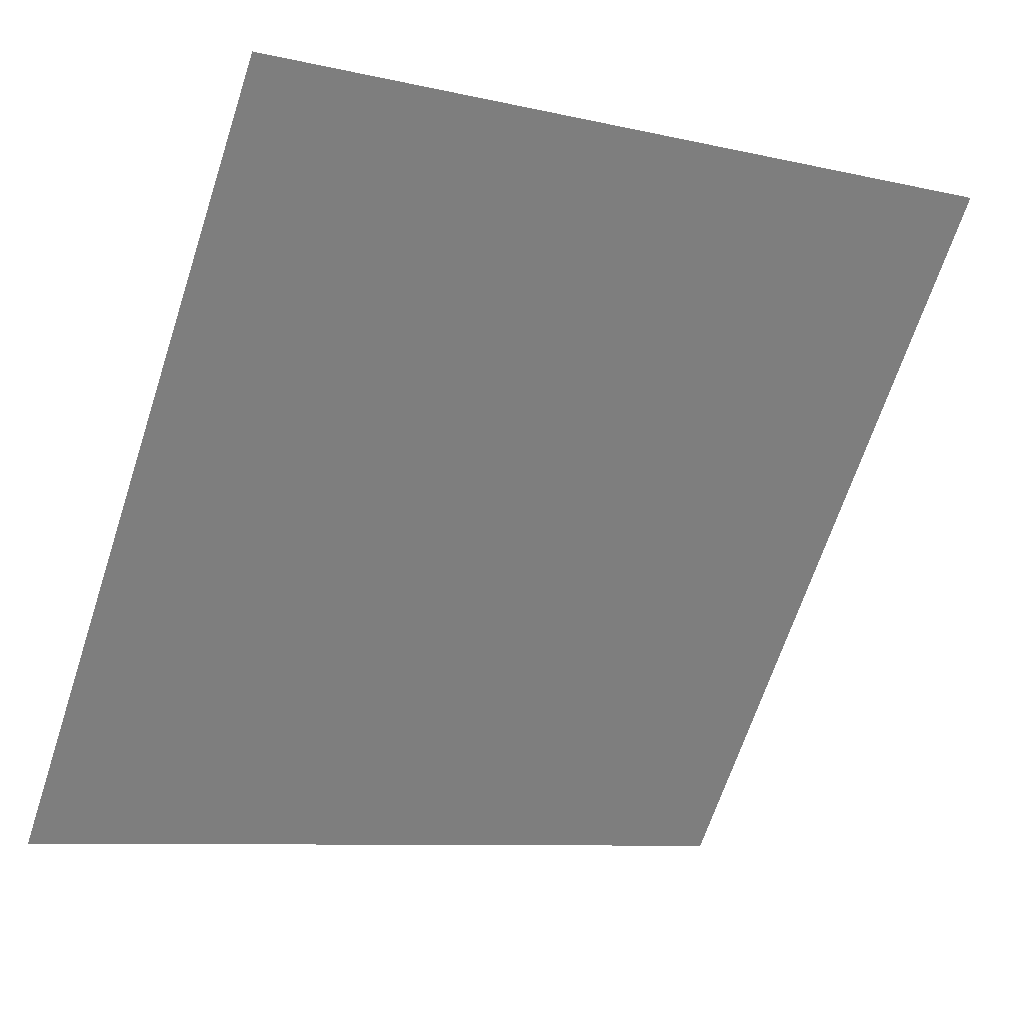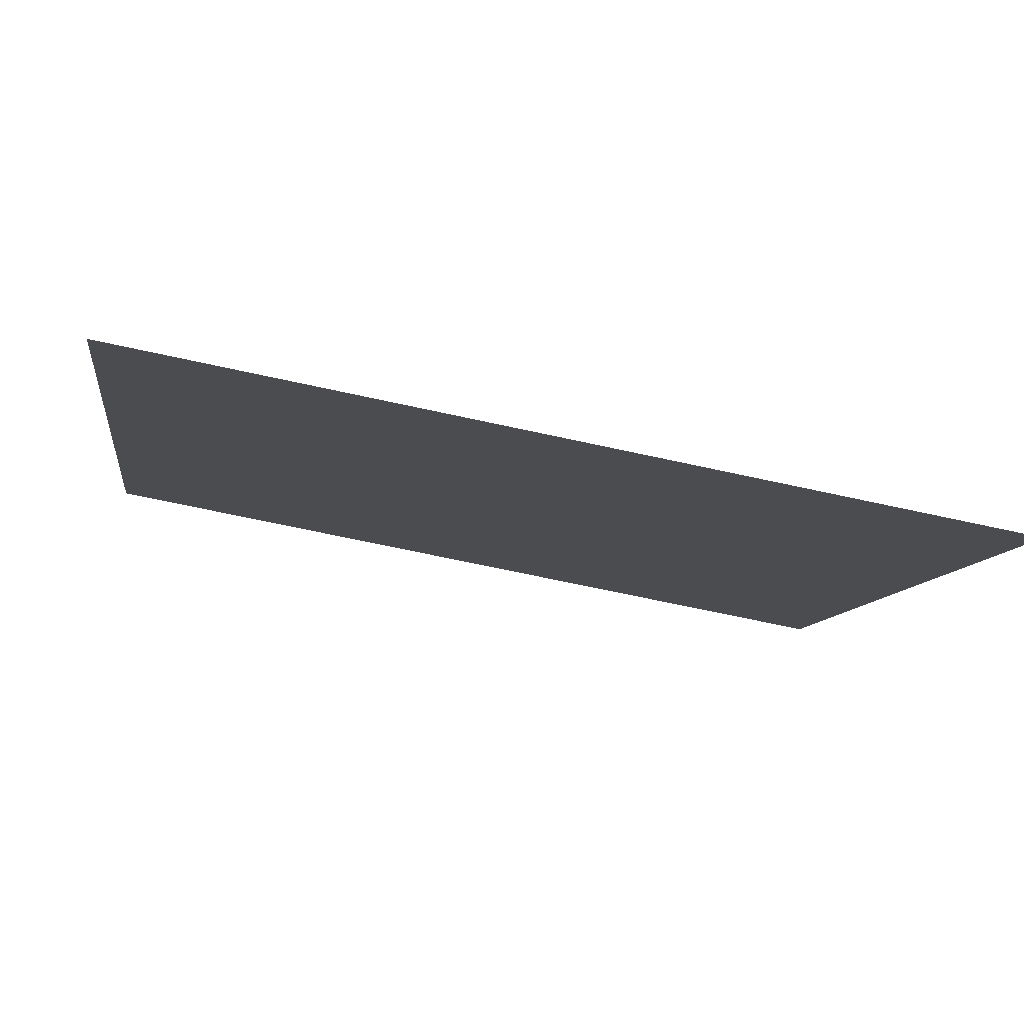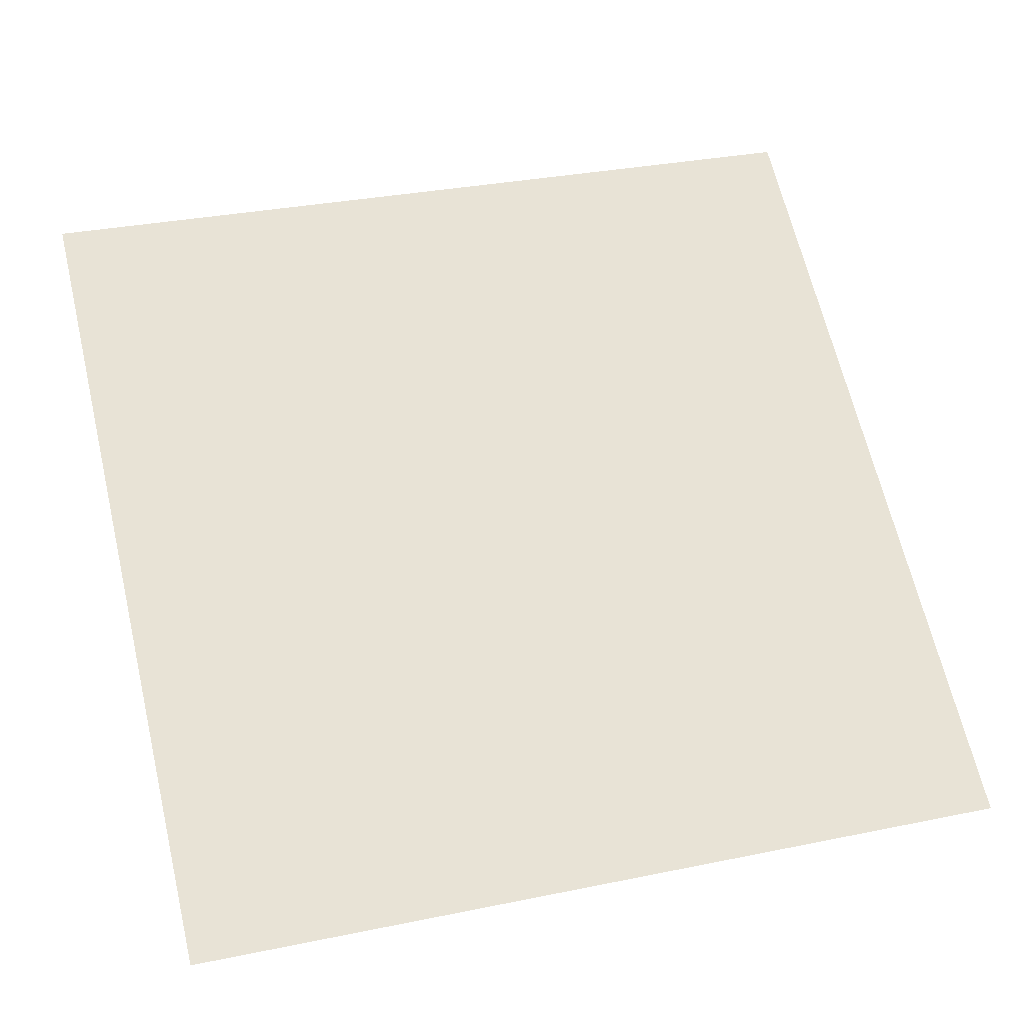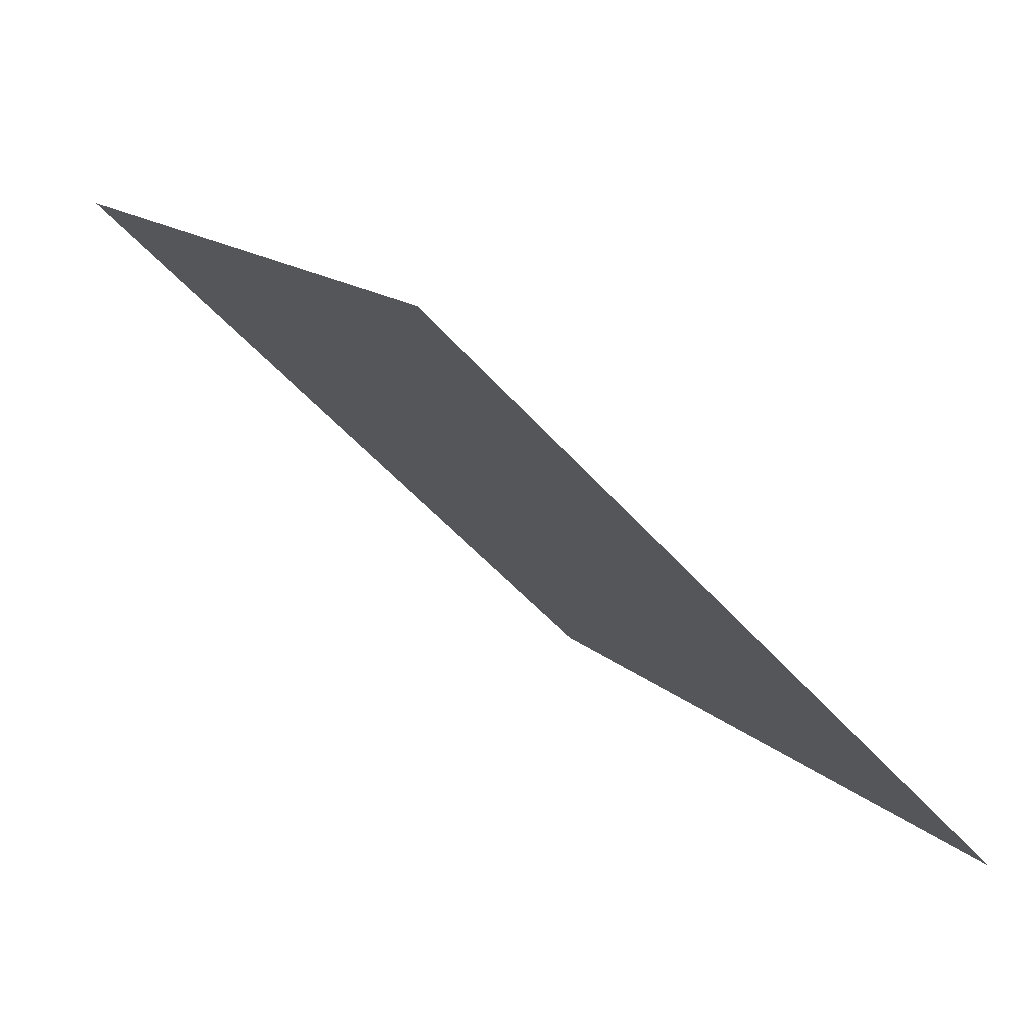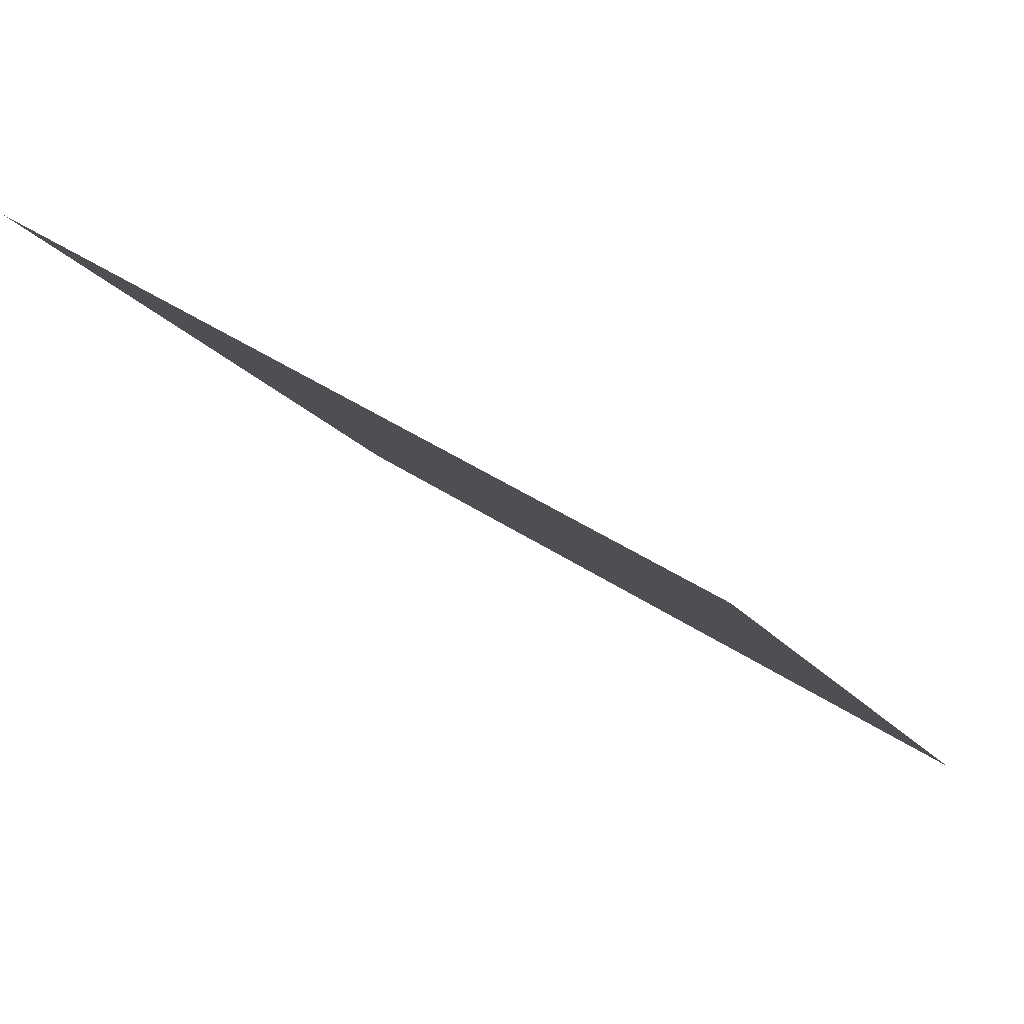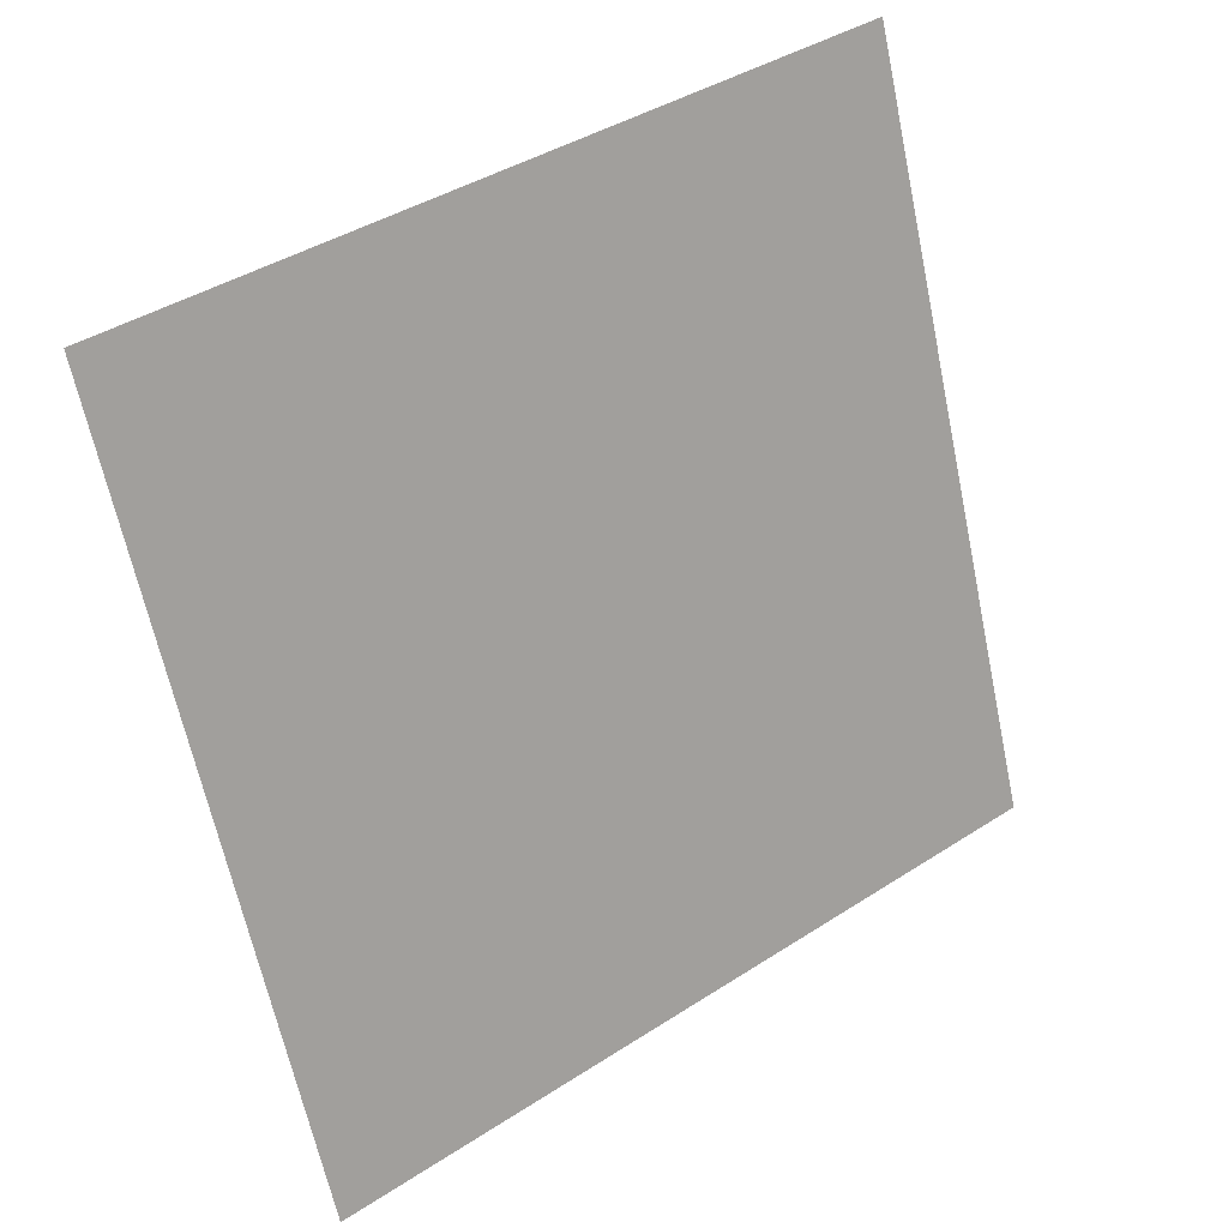
<metadata>
{"format":"obj","ext":"obj","renderer":"f3d","projection":"perspective","resolution":1024,"background":"white","views":[{"elev":-9.7,"azim":146.9,"up":"+Z"},{"elev":-62.3,"azim":-14.1,"up":"+Z"},{"elev":27.3,"azim":164.6,"up":"+Y"},{"elev":-50.4,"azim":-51.8,"up":"+Z"},{"elev":43.9,"azim":-143.0,"up":"+Z"},{"elev":-63.4,"azim":-77.6,"up":"+Y"}]}
</metadata>
<code>
v -0.1027 0.8592 0.6027
v -0.1092 0.8593 0.6028
v -0.1091 0.8633 0.608
v -0.1025 0.8631 0.608
f 4 3 2 1

</code>
